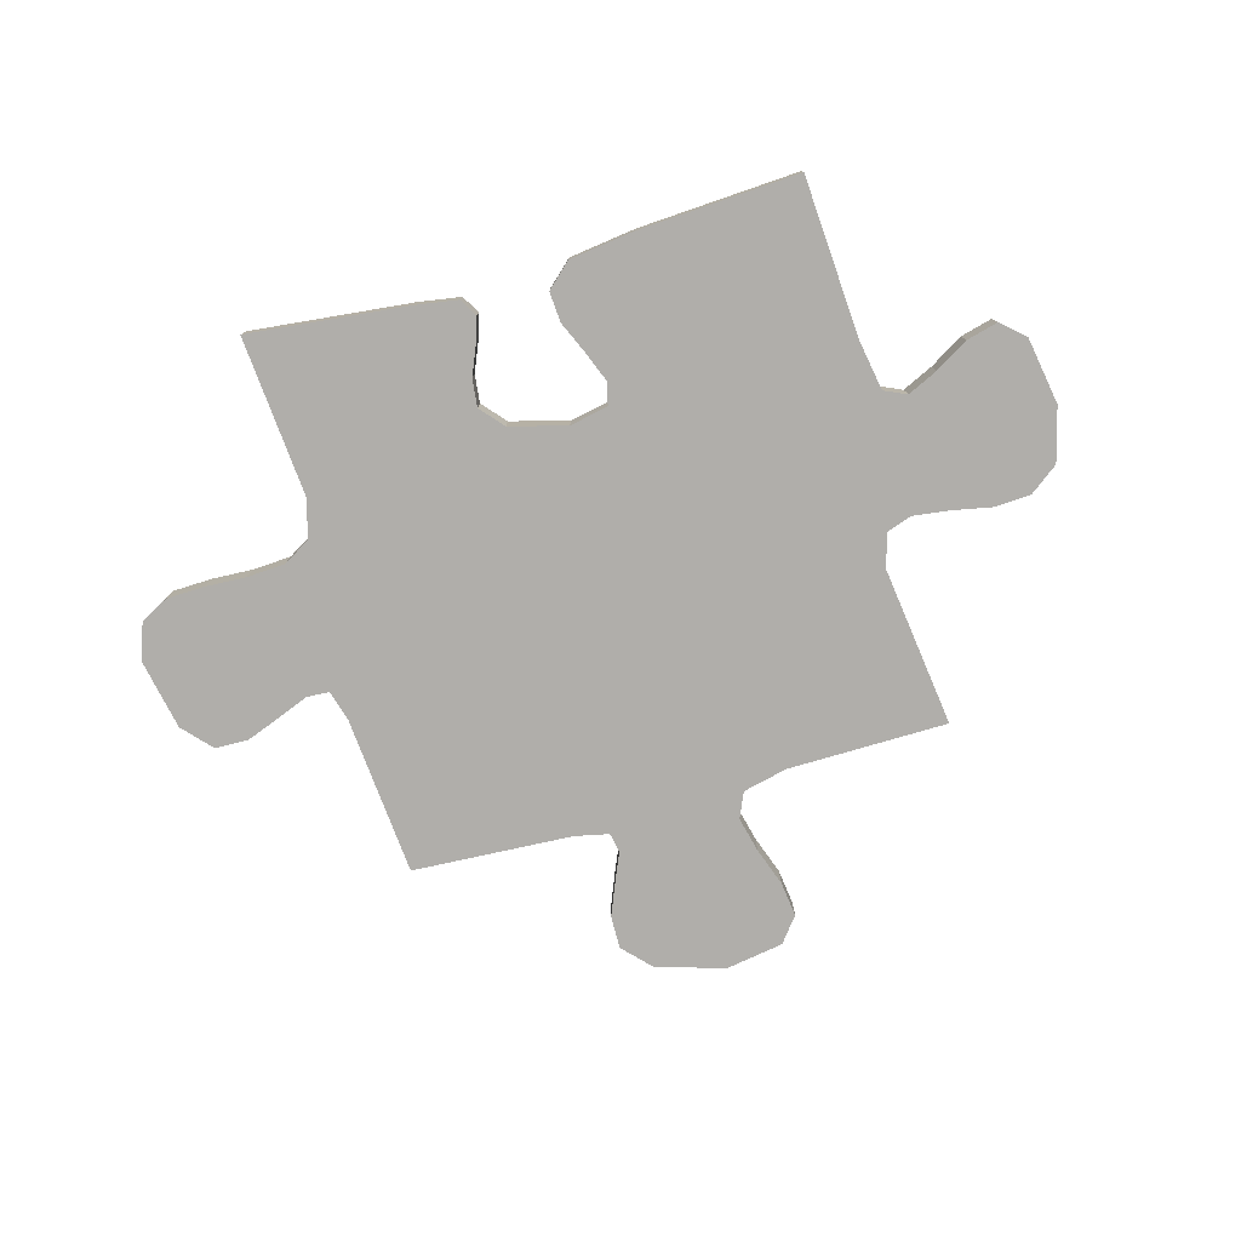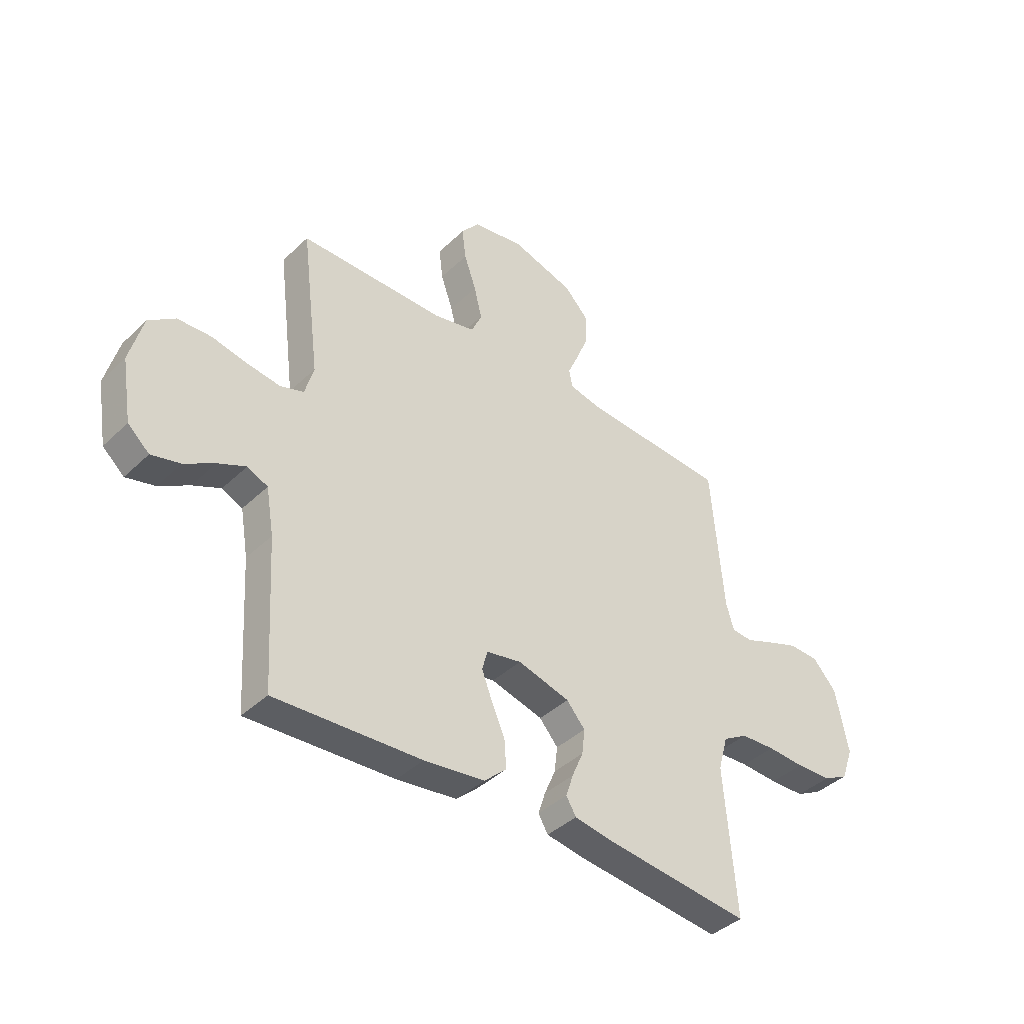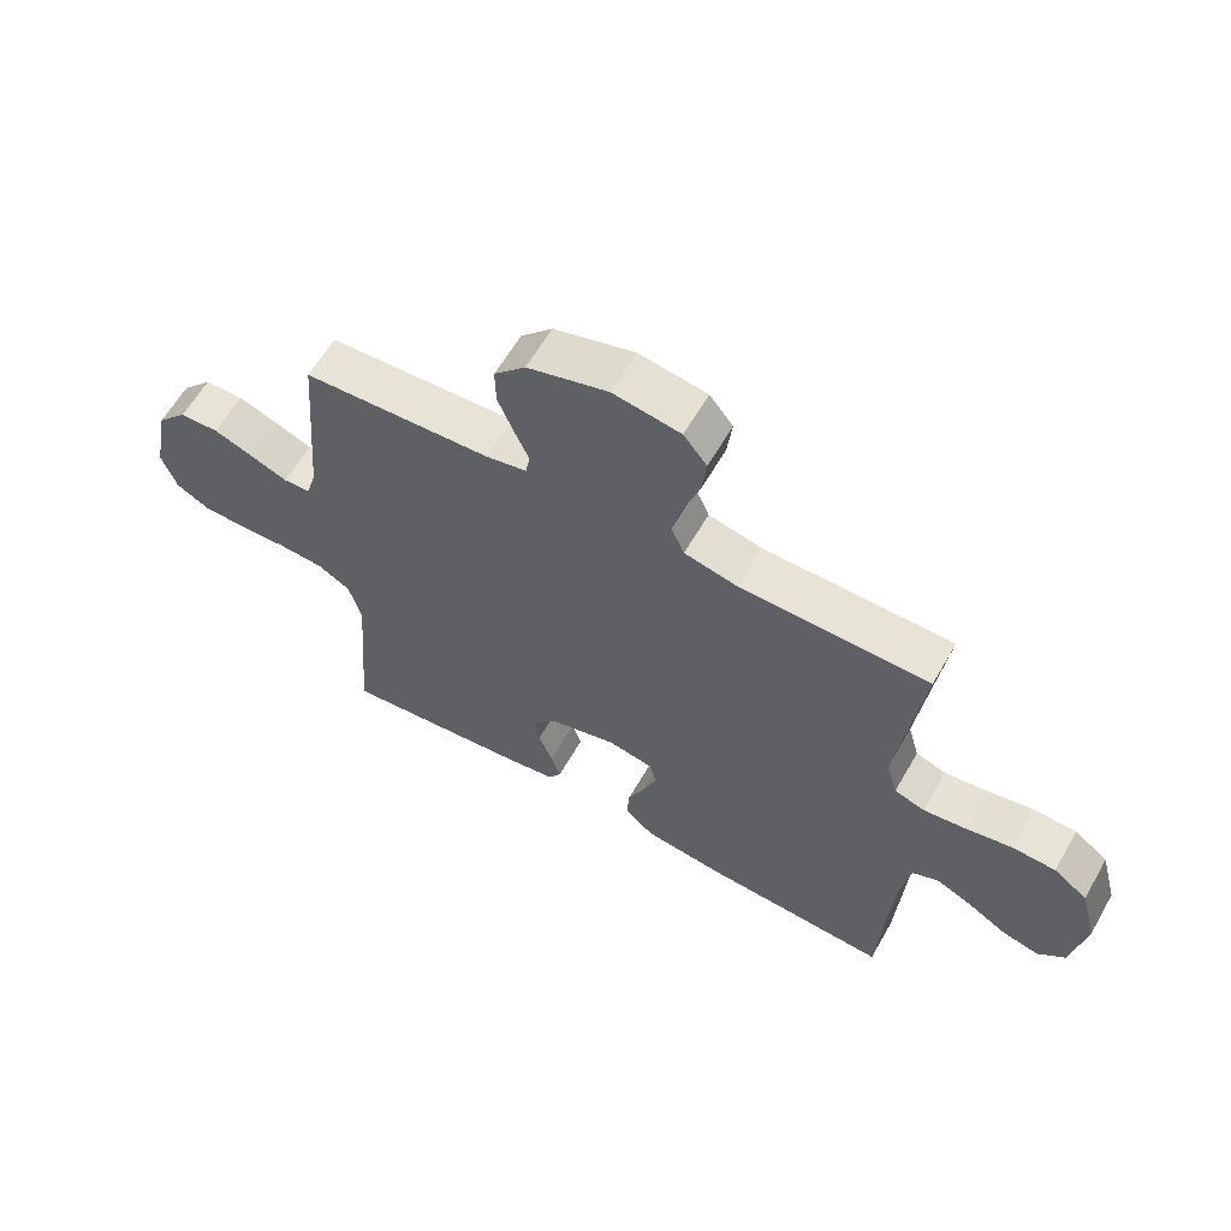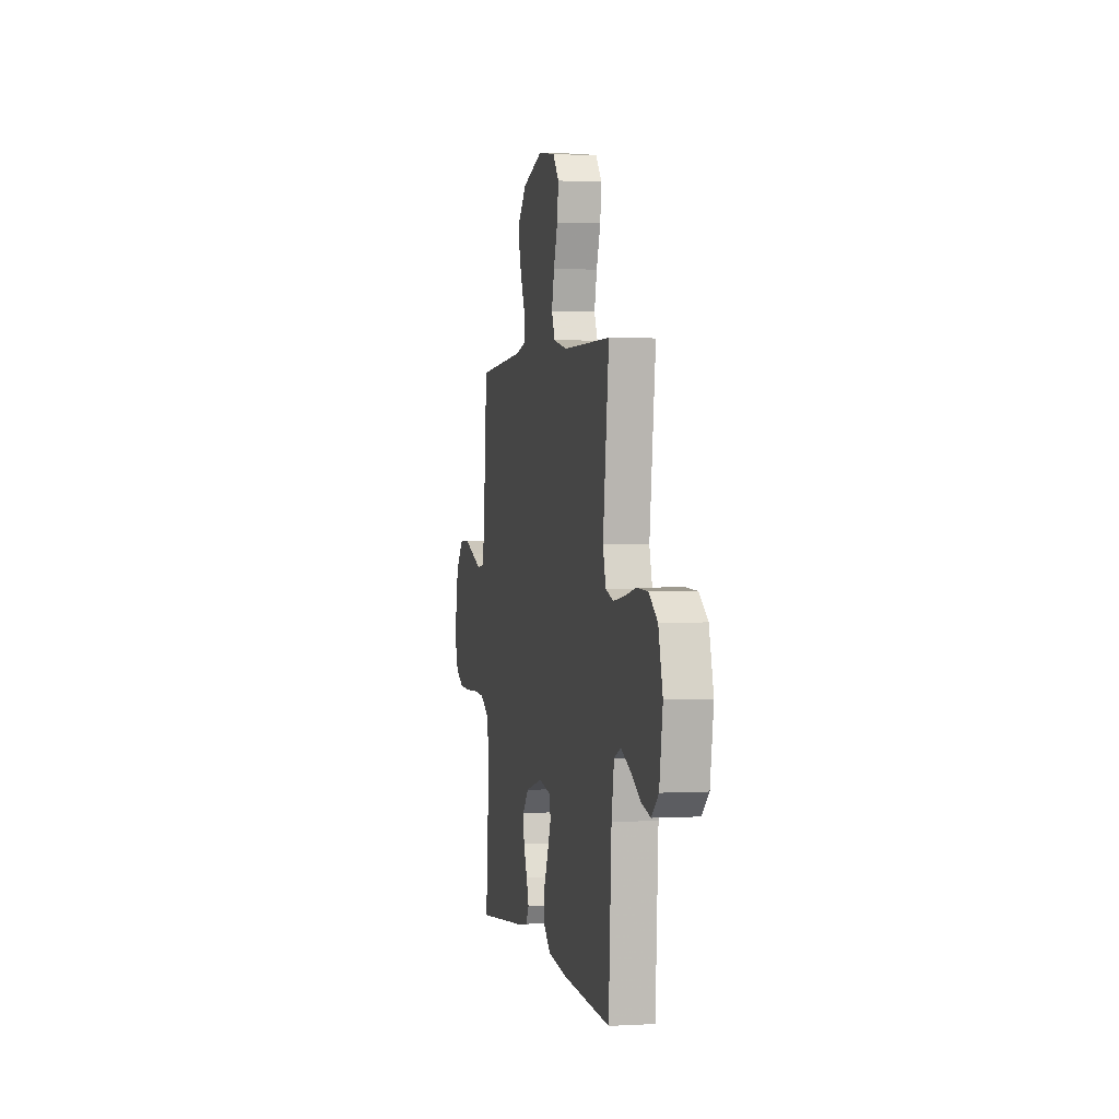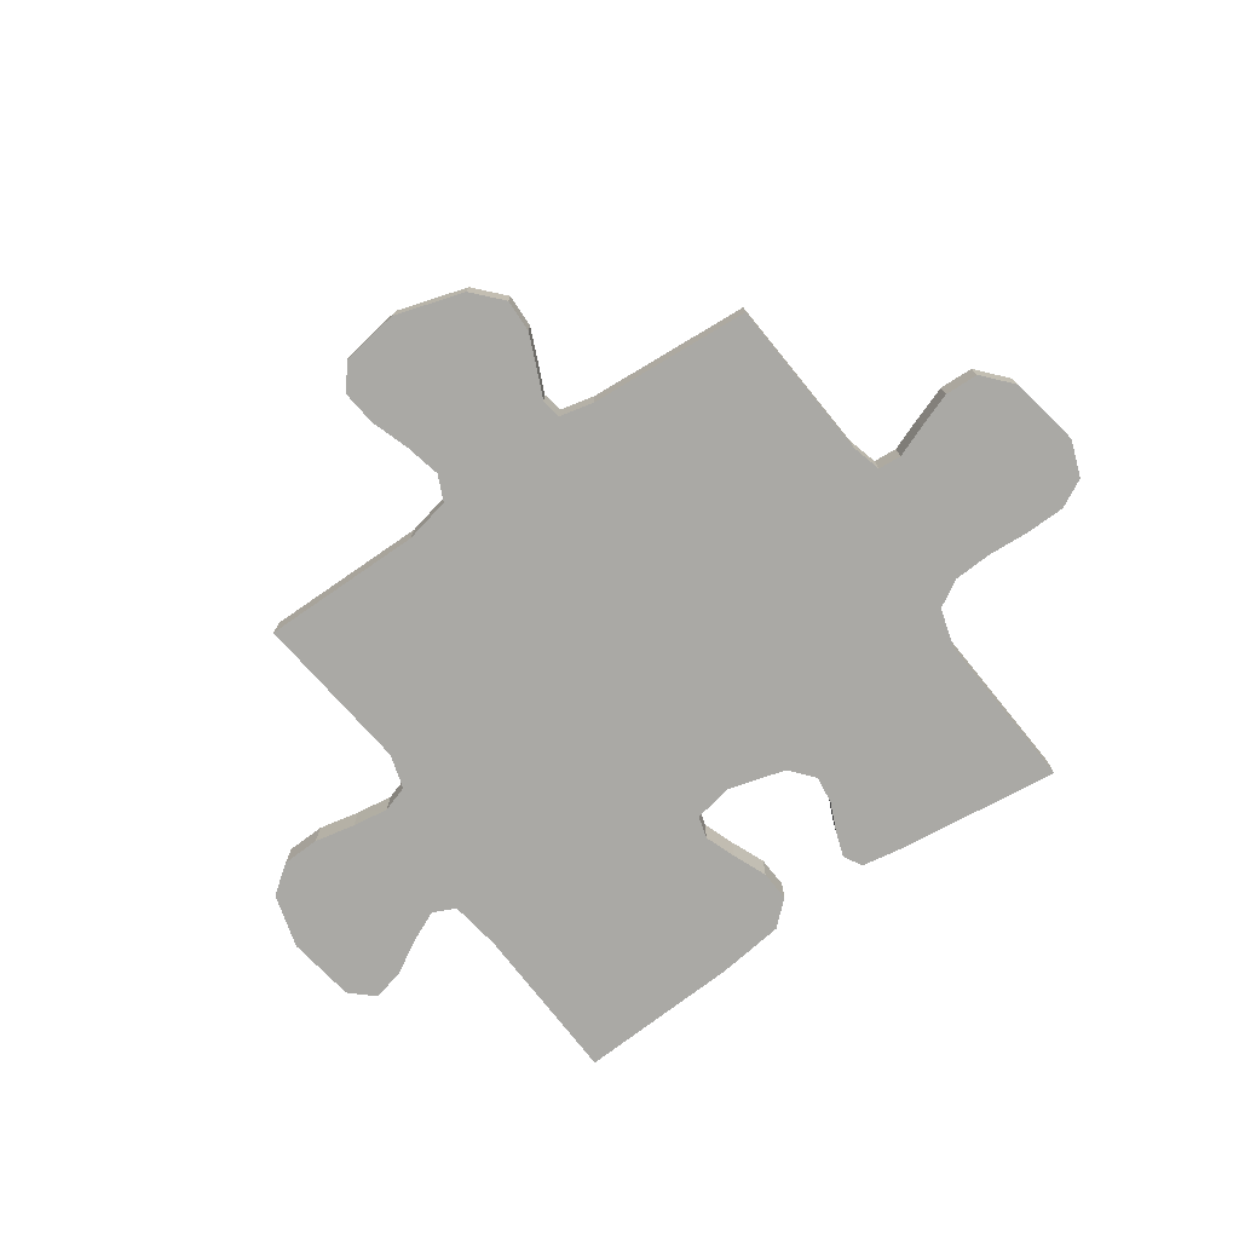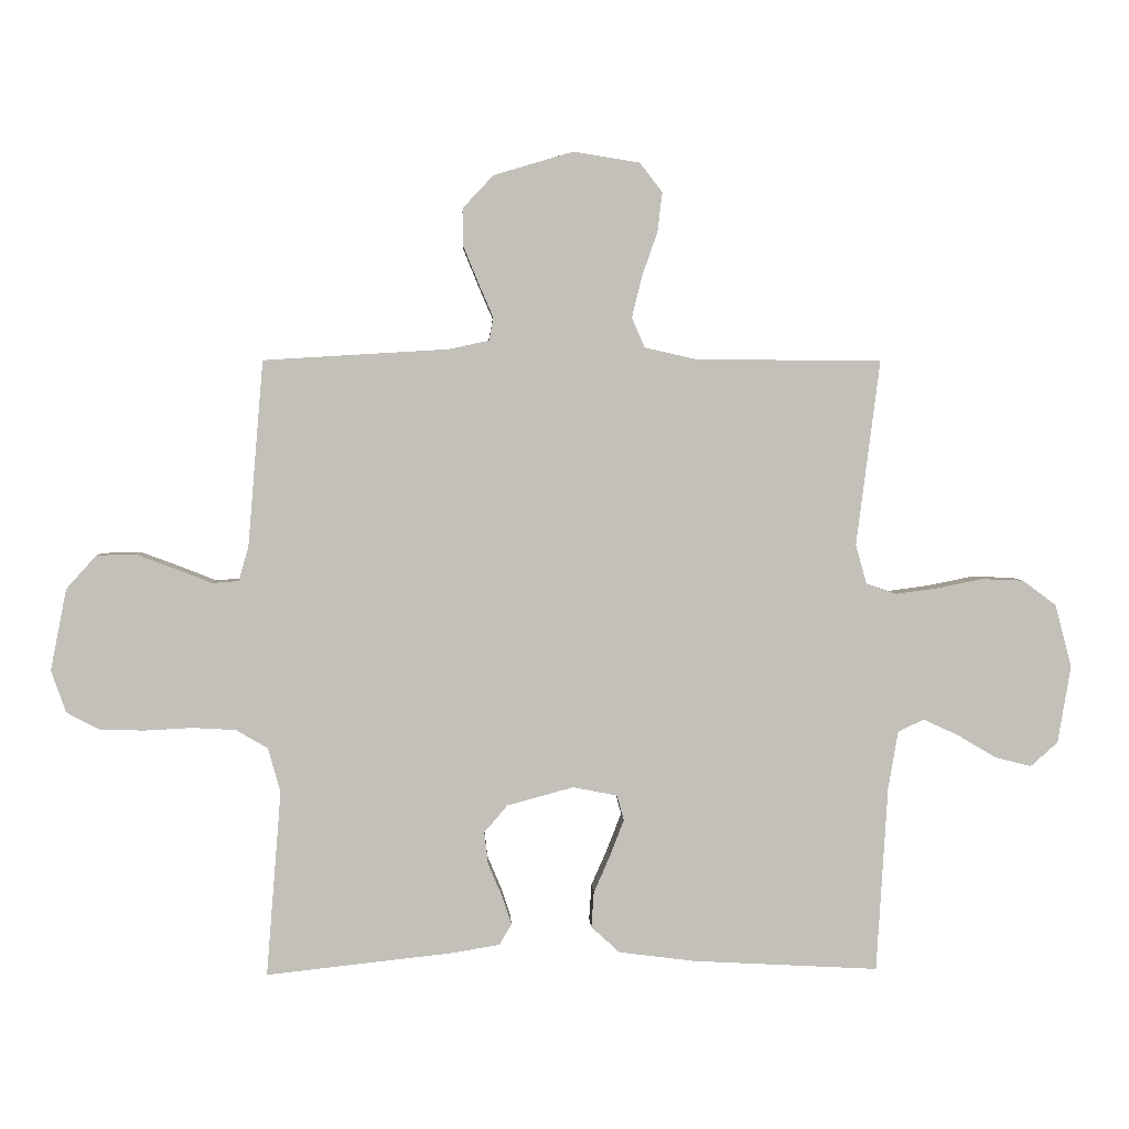
<metadata>
{"format":"obj","ext":"obj","renderer":"f3d","projection":"perspective","resolution":1024,"background":"white","views":[{"elev":-77.9,"azim":-164.1,"up":"+Y"},{"elev":-40.4,"azim":-40.8,"up":"+Z"},{"elev":61.5,"azim":-150.2,"up":"+Z"},{"elev":1.3,"azim":-101.9,"up":"+Z"},{"elev":-75.4,"azim":34.4,"up":"+Y"},{"elev":3.4,"azim":177.5,"up":"+Z"}]}
</metadata>
<code>
v 0.5 0.07 -0.5
v 0.2 0.07 -0.467
v 0.121 0.07 -0.454
v 0.101 0.07 -0.42
v 0.116 0.07 -0.374
v 0.139 0.07 -0.32
v 0.145 0.07 -0.268
v 0.107 0.07 -0.224
v 0 0.07 -0.195
v -0.072 0.07 -0.209
v -0.083 0.07 -0.25
v -0.061 0.07 -0.307
v -0.034 0.07 -0.369
v -0.03 0.07 -0.426
v -0.076 0.07 -0.468
v -0.2 0.07 -0.484
v -0.5 0.07 -0.5
v -0.518 0.07 -0.2
v -0.534 0.07 -0.106
v -0.576 0.07 -0.087
v -0.633 0.07 -0.113
v -0.695 0.07 -0.15
v -0.754 0.07 -0.165
v -0.798 0.07 -0.126
v -0.819 0.07 0
v -0.792 0.07 0.101
v -0.738 0.07 0.141
v -0.669 0.07 0.144
v -0.595 0.07 0.129
v -0.528 0.07 0.12
v -0.48 0.07 0.136
v -0.462 0.07 0.2
v -0.5 0.07 0.5
v -0.2 0.07 0.502
v -0.116 0.07 0.521
v -0.095 0.07 0.569
v -0.111 0.07 0.635
v -0.136 0.07 0.706
v -0.144 0.07 0.771
v -0.107 0.07 0.818
v 0 0.07 0.835
v 0.128 0.07 0.797
v 0.178 0.07 0.744
v 0.177 0.07 0.683
v 0.152 0.07 0.622
v 0.129 0.07 0.569
v 0.136 0.07 0.532
v 0.2 0.07 0.518
v 0.5 0.07 0.5
v 0.525 0.07 0.2
v 0.541 0.07 0.144
v 0.584 0.07 0.141
v 0.642 0.07 0.164
v 0.707 0.07 0.188
v 0.769 0.07 0.186
v 0.818 0.07 0.132
v 0.844 0.07 0
v 0.82 0.07 -0.068
v 0.767 0.07 -0.096
v 0.695 0.07 -0.098
v 0.618 0.07 -0.094
v 0.547 0.07 -0.098
v 0.496 0.07 -0.128
v 0.476 0.07 -0.2
v 0.5 0 -0.5
v 0.2 0 -0.467
v 0.121 0 -0.454
v 0.101 0 -0.42
v 0.116 0 -0.374
v 0.139 0 -0.32
v 0.145 0 -0.268
v 0.107 0 -0.224
v 0 0 -0.195
v -0.072 0 -0.209
v -0.083 0 -0.25
v -0.061 0 -0.307
v -0.034 0 -0.369
v -0.03 0 -0.426
v -0.076 0 -0.468
v -0.2 0 -0.484
v -0.5 0 -0.5
v -0.518 0 -0.2
v -0.534 0 -0.106
v -0.576 0 -0.087
v -0.633 0 -0.113
v -0.695 0 -0.15
v -0.754 0 -0.165
v -0.798 0 -0.126
v -0.819 0 0
v -0.792 0 0.101
v -0.738 0 0.141
v -0.669 0 0.144
v -0.595 0 0.129
v -0.528 0 0.12
v -0.48 0 0.136
v -0.462 0 0.2
v -0.5 0 0.5
v -0.2 0 0.502
v -0.116 0 0.521
v -0.095 0 0.569
v -0.111 0 0.635
v -0.136 0 0.706
v -0.144 0 0.771
v -0.107 0 0.818
v 0 0 0.835
v 0.128 0 0.797
v 0.178 0 0.744
v 0.177 0 0.683
v 0.152 0 0.622
v 0.129 0 0.569
v 0.136 0 0.532
v 0.2 0 0.518
v 0.5 0 0.5
v 0.525 0 0.2
v 0.541 0 0.144
v 0.584 0 0.141
v 0.642 0 0.164
v 0.707 0 0.188
v 0.769 0 0.186
v 0.818 0 0.132
v 0.844 0 0
v 0.82 0 -0.068
v 0.767 0 -0.096
v 0.695 0 -0.098
v 0.618 0 -0.094
v 0.547 0 -0.098
v 0.496 0 -0.128
v 0.476 0 -0.2
f 58 59 60 61
f 58 61 62
f 57 58 62
f 56 57 62
f 55 56 62 63
f 52 53 54 55
f 48 49 50
f 47 48 50 51
f 43 44 45 46
f 41 42 43 46
f 41 46 47
f 40 41 47
f 37 38 39 40
f 36 37 40 47
f 35 36 47 51
f 32 33 34
f 31 32 34 35
f 26 27 28 29
f 26 29 30
f 25 26 30
f 24 25 30 31
f 21 22 23 24
f 20 21 24 31
f 15 16 17 18
f 15 18 19
f 12 13 14 15
f 11 12 15 19
f 10 11 19 20
f 3 4 5 6
f 1 2 3 6
f 64 1 6 7
f 63 64 7 8
f 52 55 63 8
f 51 52 8 9
f 20 31 35 51
f 9 10 20 51
f 125 124 123 122
f 126 125 122
f 126 122 121
f 126 121 120
f 127 126 120 119
f 119 118 117 116
f 114 113 112
f 115 114 112 111
f 110 109 108 107
f 110 107 106 105
f 111 110 105
f 111 105 104
f 104 103 102 101
f 111 104 101 100
f 115 111 100 99
f 98 97 96
f 99 98 96 95
f 93 92 91 90
f 94 93 90
f 94 90 89
f 95 94 89 88
f 88 87 86 85
f 95 88 85 84
f 82 81 80 79
f 83 82 79
f 79 78 77 76
f 83 79 76 75
f 84 83 75 74
f 70 69 68 67
f 70 67 66 65
f 71 70 65 128
f 72 71 128 127
f 72 127 119 116
f 73 72 116 115
f 115 99 95 84
f 115 84 74 73
f 1 65 66 2
f 2 66 67 3
f 3 67 68 4
f 4 68 69 5
f 5 69 70 6
f 6 70 71 7
f 7 71 72 8
f 8 72 73 9
f 9 73 74 10
f 10 74 75 11
f 11 75 76 12
f 12 76 77 13
f 13 77 78 14
f 14 78 79 15
f 15 79 80 16
f 16 80 81 17
f 17 81 82 18
f 18 82 83 19
f 19 83 84 20
f 20 84 85 21
f 21 85 86 22
f 22 86 87 23
f 23 87 88 24
f 24 88 89 25
f 25 89 90 26
f 26 90 91 27
f 27 91 92 28
f 28 92 93 29
f 29 93 94 30
f 30 94 95 31
f 31 95 96 32
f 32 96 97 33
f 33 97 98 34
f 34 98 99 35
f 35 99 100 36
f 36 100 101 37
f 37 101 102 38
f 38 102 103 39
f 39 103 104 40
f 40 104 105 41
f 41 105 106 42
f 42 106 107 43
f 43 107 108 44
f 44 108 109 45
f 45 109 110 46
f 46 110 111 47
f 47 111 112 48
f 48 112 113 49
f 49 113 114 50
f 50 114 115 51
f 51 115 116 52
f 52 116 117 53
f 53 117 118 54
f 54 118 119 55
f 55 119 120 56
f 56 120 121 57
f 57 121 122 58
f 58 122 123 59
f 59 123 124 60
f 60 124 125 61
f 61 125 126 62
f 62 126 127 63
f 63 127 128 64
f 64 128 65 1

</code>
